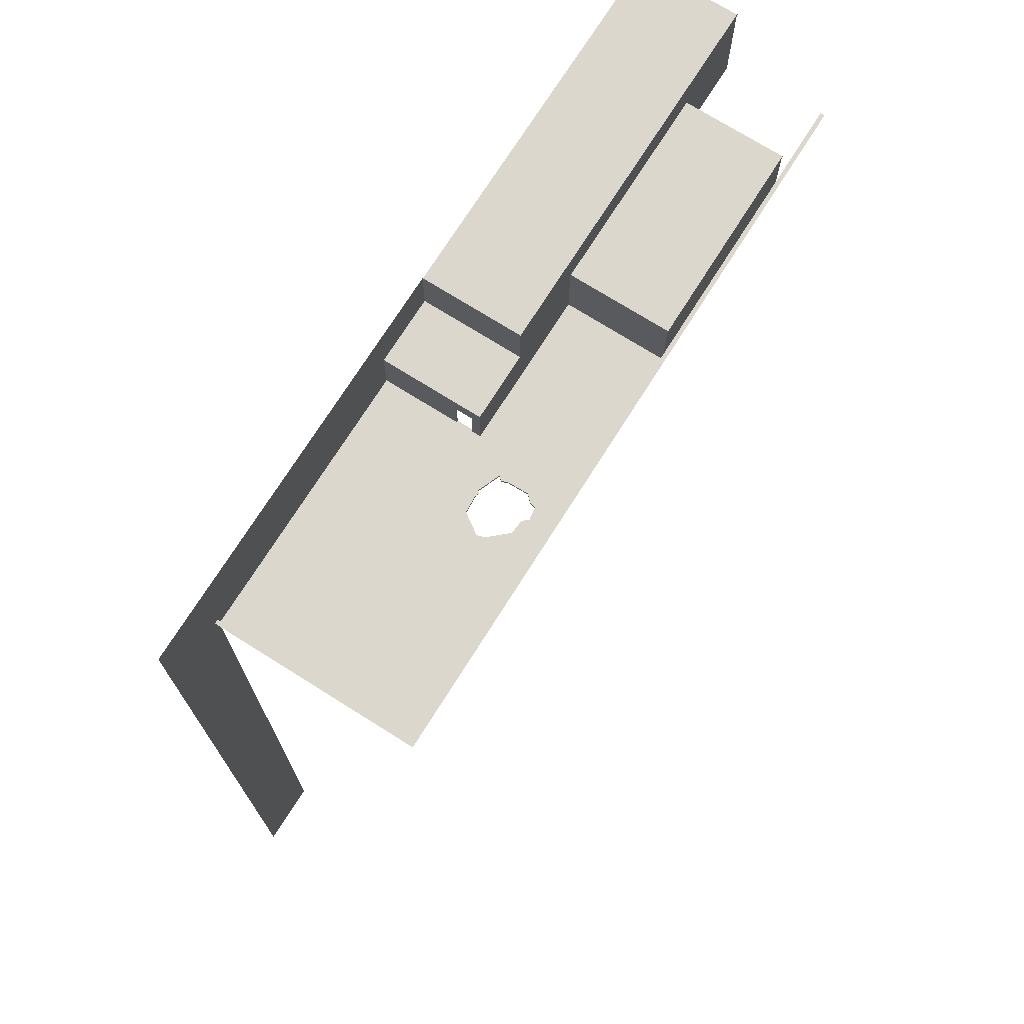
<metadata>
{"format":"obj","ext":"obj","renderer":"f3d","projection":"perspective","resolution":1024,"background":"white","views":[{"elev":72.9,"azim":-57.8,"up":"+Z"}]}
</metadata>
<code>
o co_culling
v -400 -25 -5000
v -400 -25 600
v -400 1200 -5000
v -400 1200 600
v 4200 -25 -5000
v 4200 -25 600
v 4200 1200 -5000
v 4200 1200 600
f 3 2 1
f 7 4 3
f 5 8 7
f 1 6 5
f 1 7 3
f 6 4 8
f 3 4 2
f 7 8 4
f 5 6 8
f 1 2 6
f 1 5 7
f 6 2 4
o g_ext
v 1600 800 0
v 9.1e-05 1200 0
v 800 1200 0
v 400 1200 0
v 1600 1200 0
v 1200 1200 0
v 2000 600 0
v 1600 600 0
v 2400 600 0
v 2500 6.5e-05 0
v 2500 400 0
v 2500 600 0
v 2000 1200 300
v 2500 600 600
v 2500 7.5e-05 400
v 2800 9.3e-05 0
v 2800 600 400
v 3100 9.3e-05 0
v 3100 600 400
v 3400 9.3e-05 0
v 3400 600 400
v 3700 9.3e-05 0
v 3700 600 400
v 3700 600 600
v 3700 600 0
v 3800 600 0
v 4200 600 0
v 9.1e-05 1200 600
v 400 1200 600
v 2000 800 600
v 1600 800 300
v 1600 600 300
v -400 1200 -5000
v 9.1e-05 1200 -5000
v 6e-05 800 65
v 9.1e-05 1200 10
v 9.1e-05 1200 65
v 9e-05 800 10
v 6e-05 9.4e-05 65
v 6e-05 9.4e-05 10
v 9e-05 400 10
v 9e-05 400 65
v 400 0.000137 65
v 400 0.000137 10
v -9.4e-05 0.000167 10
v -9.4e-05 0.000167 65
v 800 8.3e-05 65
v 800 8.3e-05 10
v 1200 6e-05 65
v 1200 6e-05 10
v 1600 0.000137 65
v 1600 0.000137 10
v 2000 8.3e-05 65
v 2000 8.3e-05 10
v 2400 6e-05 65
v 2400 6e-05 10
v 2500 6e-05 65
v 2500 6e-05 10
v 800 1200 0
v 400 1200 0
v 1600 1200 0
v 1200 1200 0
v 2000 600 0
v 1600 600 0
v 2500 6.5e-05 0
v 2000 1200 300
v 2000 800 300
v 2000 800 300
v 2000 1200 600
v 2000 1200 600
v 2400 600 600
v 2400 600 600
v 2800 600 600
v 2800 6.5e-05 400
v 9.1e-05 1200 600
v 400 1200 600
v 2000 600 600
v 2000 600 600
v 1600 800 0
v 2400 600 0
v 2500 600 0
v 2000 800 600
v 2000 600 300
v 2000 600 300
v 1600 1200 300
v 1600 1200 300
v 1600 800 300
v 1600 600 300
v 2500 400 400
v 2500 7.5e-05 400
v 2500 600 400
v 2500 600 400
v 3100 9.3e-05 400
v 3400 9.3e-05 400
v 3700 9.3e-05 400
v 3100 600 600
v 3400 600 600
v 3800 600 600
v 4200 600 600
v 800 1200 600
v 800 1200 600
v 1200 1200 600
v 1200 1200 600
v 1600 1200 600
v 1600 1200 600
v -400 1200 600
v 1600 760 0
v 1600 640 3e-06
v 1600 640 220
v 1600 760 220
f 75 77 74
f 88 85 71
f 76 86 38
f 17 22 80
f 69 95 93
f 73 97 19
f 24 23 18
f 19 99 20
f 15 40 16
f 26 82 24
f 28 101 26
f 30 102 28
f 25 22 100
f 27 81 25
f 29 104 27
f 31 105 29
f 33 106 32
f 35 106 34
f 68 83 10
f 67 37 12
f 70 109 11
f 13 111 14
f 21 113 94
f 42 114 41
f 44 43 46
f 46 50 49
f 49 47 48
f 53 51 52
f 52 55 56
f 56 57 58
f 58 59 60
f 60 61 62
f 62 63 64
f 64 65 66
f 117 72 96
f 118 9 115
f 118 96 39
f 75 90 77
f 88 79 85
f 76 91 86
f 17 89 22
f 69 87 95
f 73 98 97
f 24 82 23
f 19 97 99
f 15 92 40
f 26 101 82
f 28 102 101
f 30 103 102
f 25 81 22
f 27 104 81
f 29 105 104
f 31 32 105
f 33 34 106
f 35 107 106
f 68 84 83
f 67 108 37
f 70 110 109
f 13 112 111
f 21 78 113
f 42 36 114
f 44 45 43
f 46 43 50
f 49 50 47
f 53 54 51
f 52 51 55
f 56 55 57
f 58 57 59
f 60 59 61
f 62 61 63
f 64 63 65
f 117 116 72
f 118 39 9
f 118 117 96
l 9 72
o g_roof
v 1200 203.6 -5.4e-05
v 1176 400 -7.9e-05
v 1450 400 -4.9e-05
v 1123 321 -5.1e-05
v 1158 371.6 -7e-05
v 1133 277.3 -4.8e-05
v 1467 393.1 -5.4e-05
v 1445 371.2 -4.3e-05
v 1460 336.7 -4.2e-05
v 1462 211.5 -2.2e-05
v 1427 176.4 -7e-06
v 1416 138.7 3e-06
v 1341 127.4 2.5e-05
v 1317 159.2 2.7e-05
v 1310 442 2.8e-05
v 1332 448 3.1e-05
v 1600 0 0
v 800 6e-05 0
v 800 800 0
v 1200 435.1 0
v 1327 432.1 0
v 1232 168.2 4.8e-05
v 0 6e-05 0
v 6e-05 800 0
v 400 800 0
v 1200 800 0
v 2000 6.5e-05 0
v 2000 400 0
v 1600 400 0
v 2400 6.5e-05 0
v 2400 400 0
v 2000 800 300
v 2400 800 600
v 2400 1200 600
v 2800 800 600
v 2800 1200 600
v 2800 400 400
v 3100 400 400
v 3400 400 400
v 3700 400 400
v 3100 800 600
v 3100 1200 600
v 4200 800 600
v 4200 1200 600
v 3400 800 600
v 3400 1200 600
v 3800 800 600
v 3800 1200 600
v 2500 400 400
v 1199 435.1 0
v 800 1200 0
v 400 1200 0
v 1600 1200 0
v 1200 1200 0
v 2000 600 0
v 1600 600 0
v 2500 400 0
v 2500 6.5e-05 0
v 2000 1200 300
v 2000 1200 600
v 2400 600 600
v 2800 600 600
v 2800 400 400
v 2800 400 400
v 2800 400 400
v 2800 6.5e-05 400
v 2800 6.5e-05 400
v 2000 600 600
v 9.1e-05 1200 0
v 1600 800 0
v 1600 800 0
v 2400 600 0
v 2500 600 0
v 2000 800 600
v 2000 600 300
v 1600 1200 300
v 1600 800 300
v 1600 600 300
v 2500 400 400
v 2500 7.5e-05 400
v 2500 600 400
v 2800 600 400
v 2800 600 400
v 3100 9.3e-05 400
v 3100 400 400
v 3100 400 400
v 3100 600 400
v 3100 600 400
v 3400 9.3e-05 400
v 3400 9.3e-05 400
v 3400 400 400
v 3400 400 400
v 3400 400 400
v 3400 600 400
v 3400 600 400
v 3700 9.3e-05 400
v 3700 400 400
v 3700 600 400
v 3100 600 600
v 3400 600 600
v 3800 600 600
v 4200 600 600
f 135 127 128
f 124 122 136
f 138 134 188
f 170 142 143
f 137 141 136
f 169 143 137
f 144 169 137
f 189 172 144
f 145 147 135
f 173 147 146
f 149 145 148
f 190 146 149
f 175 148 176
f 175 190 149
f 177 195 150
f 150 196 193
f 152 192 151
f 151 186 179
f 154 151 153
f 153 179 180
f 184 197 198
f 200 167 182
f 203 185 202
f 205 155 204
f 209 202 207
f 212 156 210
f 215 208 214
f 216 157 158
f 160 153 159
f 159 180 217
f 162 165 161
f 161 219 220
f 164 159 163
f 163 217 218
f 166 163 165
f 165 218 219
f 188 134 121
f 125 126 127
f 188 121 125
f 130 131 135
f 128 129 130
f 125 127 135
f 135 188 125
f 128 130 135
f 131 132 140
f 140 119 136
f 122 123 137
f 123 120 137
f 168 137 120
f 136 135 131
f 136 131 140
f 122 137 136
f 136 119 124
f 134 138 133
f 137 168 138
f 133 139 134
f 137 138 188
f 170 187 142
f 137 142 141
f 169 170 143
f 144 172 169
f 189 171 172
f 145 146 147
f 173 174 147
f 149 146 145
f 190 173 146
f 175 149 148
f 175 191 190
f 177 194 195
f 150 195 196
f 152 178 192
f 151 192 186
f 154 152 151
f 153 151 179
f 184 181 197
f 200 199 167
f 203 183 185
f 205 201 155
f 209 203 202
f 212 206 156
f 215 211 208
f 216 213 157
f 160 154 153
f 159 153 180
f 162 166 165
f 161 165 219
f 164 160 159
f 163 159 217
f 166 164 163
f 165 163 218
o g_trim
v 1200 3e-05 -50
v 800 14 -30
v 800 6e-05 -50
v 1200 14 -30
v 1200 10 -30
v 800 10 -30
v 800 16 -28
v 1200 16 -28
v 800 16 -10
v 1200 16 -10
v 1200 8 -50
v 1200 10 -48
v 800 10 -48
v 800 8 -50
v 800 20 -10
v 1200 20 -10
v 800 20 -21
v 1200 20 -21
v 800 25 -21
v 1200 25 -21
v 1600 0 -50
v 1586 400 -30
v 1580 400 -10
v 1580 400 -21
v 1590 10 -48
v 1584 16 -10
v 1586 14 -30
v 1590 10 -30
v 1580 20 -21
v 1584 16 -28
v 1592 8 -50
v 1575 25 -21
v 1580 20 -10
v 1580 800 -10
v 1586 800 -30
v 1592 400 -50
v 1590 400 -48
v 1600 400 -50
v 1590 800 -48
v 1600 800 -50
v 1592 800 -50
v 1584 800 -10
v 1584 400 -10
v 1584 800 -28
v 1584 400 -28
v 1590 400 -30
v 1590 800 -30
v 1580 800 -21
v 1575 400 -21
v 1575 800 -21
v 1200 203.6 -16.29
v 1176 400 -16.29
v 1200 435.1 -16.29
v 1450 400 -16.29
v 1199 435.1 -16.29
v 1123 321 -16.29
v 1158 371.6 -16.29
v 1133 277.3 -16.29
v 1467 393.1 -16.29
v 1445 371.2 -16.29
v 1460 336.7 -16.29
v 1462 211.5 -16.29
v 1427 176.4 -16.29
v 1416 138.7 -16.29
v 1341 127.4 -16.29
v 1317 159.2 -16.29
v 1232 168.2 -16.29
v 1310 442 -16.29
v 1327 432.1 -16.29
v 1332 448 -16.29
v 1199 435.1 0
v 2000 1200 600
v 2500 600 400
v 2000 600 300
v 1600 1200 300
v 2800 600 600
v 2400 600 600
v 2800 6.5e-05 400
v 3100 9.3e-05 400
v 3400 9.3e-05 400
v 3700 9.3e-05 400
v 3100 600 600
v 3400 600 600
v 3800 600 600
v 4200 600 600
v 800 1200 600
v 1200 1200 600
v 1600 1200 600
v 9.1e-05 1195 600
v 400 1195 600
v 9.1e-05 1195 625
v 400 1195 625
v 800 1195 600
v 800 1195 625
v 1200 1195 600
v 1200 1195 625
v 1600 1195 600
v 1600 1195 625
v 2000 1195 600
v 2000 1195 625
v 2400 595 600
v 2400 595 625
v 1995 1200 600
v 1995 800 600
v 1995 1200 625
v 1995 800 625
v 2000 600 600
v 1995 595 600
v 1995 595 625
v 1595 595 300
v 2000 595 300
v 1595 595 325
v 2000 595 325
v 1595 1200 300
v 1595 800 300
v 1595 1200 325
v 1595 800 325
v 2000 600 325
v 2800 595 600
v 2800 595 625
v 3100 595 600
v 3100 595 625
v 3400 595 600
v 3400 595 625
v 3800 595 600
v 3800 595 625
v 4200 595 600
v 4200 595 625
v 2800 -5 400
v 2800 -5 425
v 2495 600 400
v 2495 400 400
v 2495 600 425
v 2495 400 425
v 2495 -5 400
v 2495 -5 425
v 3100 -5 400
v 3100 -5 425
v 3400 -5 400
v 3400 -5 425
v 3700 -5 400
v 3700 -5 425
v -400 1200 600
v -400 1195 600
v -400 1195 625
v -25 1200 75
v -25 800 75
v 9.1e-05 1200 0
v 6e-05 800 75
v 9.1e-05 1200 75
v 6e-05 800 65
v 9e-05 800 0
v 9.1e-05 1200 10
v -25 400 75
v 9.1e-05 1200 65
v 9e-05 800 10
v 9e-05 400 0
v 6e-05 9.4e-05 0
v -25 -25 75
v 6e-05 9.5e-05 75
v 9e-05 400 75
v 6e-05 9.5e-05 65
v 6e-05 9.4e-05 10
v 9e-05 400 10
v 9e-05 400 65
v 400 -25 75
v 400 0.000137 0
v -9.4e-05 0.000167 0
v 400 0.000137 75
v -9.2e-05 0.000167 75
v 400 0.000137 65
v 800 8.3e-05 0
v 400 0.000137 10
v -9.4e-05 0.000167 10
v 800 -25 75
v -9.2e-05 0.000167 65
v 800 8.3e-05 75
v 800 8.3e-05 65
v 800 8.3e-05 10
v 1200 6e-05 0
v 1200 -25 75
v 1200 6e-05 75
v 1200 6e-05 65
v 1200 6e-05 10
v 1600 -25 75
v 1600 0.000137 0
v 1600 0.000137 75
v 1600 0.000137 65
v 2000 8.3e-05 0
v 1600 0.000137 10
v 2000 -25 75
v 2000 8.3e-05 75
v 2000 8.3e-05 65
v 2000 8.3e-05 10
v 2400 6e-05 0
v 2400 -25 75
v 2400 6e-05 75
v 2400 6e-05 65
v 2400 6e-05 10
v 2500 6e-05 0
v 4200 -25 75
v 2500 6e-05 75
v 2500 6e-05 65
v 2500 6e-05 10
v 800 14 -30
v 1200 14 -30
v 800 10 -30
v 1200 10 -30
v 800 16 -28
v 1200 16 -28
v 800 16 -10
v 1200 16 -10
v 1200 8 -50
v 1200 8 -50
v 800 8 -50
v 800 10 -48
v 1200 10 -48
v 1200 3e-05 -50
v 800 20 -10
v 1200 20 -10
v 800 20 -21
v 1200 20 -21
v 800 25 -21
v 1200 25 -21
v 1575 400 -20
v 1575 400 -20
v 1575 25 -20
v 1575 25 -20
v 1586 14 -30
v 1586 14 -30
v 1584 16 -28
v 1584 16 -28
v 1584 16 -28
v 1592 8 -50
v 1592 8 -50
v 1592 8 -50
v 1590 10 -48
v 1590 10 -48
v 1590 10 -48
v 1584 16 -10
v 1584 16 -10
v 1584 16 -10
v 1580 20 -10
v 1580 20 -10
v 1580 20 -10
v 1580 20 -21
v 1580 20 -21
v 1580 20 -21
v 1575 25 -21
v 1575 25 -21
v 1575 25 -21
v 1590 10 -30
v 1590 10 -30
v 1600 0 -50
v 1584 400 -28
v 1584 800 -28
v 1590 400 -30
v 1590 800 -30
v 1600 400 -50
v 1592 400 -50
v 1592 400 -50
v 1592 800 -50
v 1590 400 -48
v 1590 800 -48
v 1575 400 -21
v 1575 400 -21
v 1575 400 -21
v 1575 800 -21
v 1584 400 -10
v 1584 400 -10
v 1584 800 -10
v 1123 321 -5.1e-05
v 1123 321 -5.1e-05
v 1158 371.6 -7e-05
v 1158 371.6 -7e-05
v 1176 400 -7.9e-05
v 1176 400 -7.9e-05
v 1200 203.6 -5.4e-05
v 1133 277.3 -4.8e-05
v 1133 277.3 -4.8e-05
v 1450 400 -4.9e-05
v 1467 393.1 -5.4e-05
v 1467 393.1 -5.4e-05
v 1445 371.2 -4.3e-05
v 1445 371.2 -4.3e-05
v 1460 336.7 -4.2e-05
v 1460 336.7 -4.2e-05
v 1462 211.5 -2.2e-05
v 1462 211.5 -2.2e-05
v 1427 176.4 -7e-06
v 1427 176.4 -7e-06
v 1416 138.7 3e-06
v 1416 138.7 3e-06
v 1341 127.4 2.5e-05
v 1341 127.4 2.5e-05
v 1317 159.2 2.7e-05
v 1317 159.2 2.7e-05
v 1200 25 -20
v 800 25 -20
v 1586 400 -30
v 1580 400 -10
v 1580 400 -10
v 1580 400 -21
v 1580 400 -21
v 1575 800 -20
v 1586 800 -30
v 1580 800 -21
v 1580 800 -10
v 1332 448 3.1e-05
v 1332 448 3.1e-05
v 1199 435.1 -20
v 1199 435.1 -20
v 1199 435.1 -20
v 1200 438.9 -20
v 1200 438.9 -20
v 1200 435.1 -16.29
v 1200 435.1 -16.29
v 1123 321 -16.29
v 1123 321 -16.29
v 1123 321 -16.29
v 1119 321.7 -20
v 1119 321.7 -20
v 1155 373.7 -20
v 1155 373.7 -20
v 1158 371.6 -16.29
v 1158 371.6 -16.29
v 1158 371.6 -16.29
v 1176 400 -20
v 1176 400 -20
v 1176 400 -16.29
v 1176 400 -16.29
v 1176 400 -16.29
v 1200 203.6 -16.29
v 1200 203.6 -16.29
v 1200 198.1 -20
v 1200 198.1 -20
v 1130 275.6 -20
v 1130 275.6 -20
v 1133 277.3 -16.29
v 1133 277.3 -16.29
v 1133 277.3 -16.29
v 1450 400 -16.29
v 1450 400 -16.29
v 1460 400 -20
v 1460 400 -20
v 1474 394.4 -20
v 1474 394.4 -20
v 1467 393.1 -16.29
v 1467 393.1 -16.29
v 1467 393.1 -16.29
v 1450 370.4 -20
v 1450 370.4 -20
v 1445 371.2 -16.29
v 1445 371.2 -16.29
v 1445 371.2 -16.29
v 1463 337.4 -20
v 1463 337.4 -20
v 1460 336.7 -16.29
v 1460 336.7 -16.29
v 1460 336.7 -16.29
v 1466 210 -20
v 1466 210 -20
v 1462 211.5 -16.29
v 1462 211.5 -16.29
v 1462 211.5 -16.29
v 1430 174.4 -20
v 1430 174.4 -20
v 1427 176.4 -16.29
v 1427 176.4 -16.29
v 1427 176.4 -16.29
v 1419 135.4 -20
v 1419 135.4 -20
v 1416 138.7 -16.29
v 1416 138.7 -16.29
v 1416 138.7 -16.29
v 1340 123.4 -20
v 1340 123.4 -20
v 1341 127.4 -16.29
v 1341 127.4 -16.29
v 1341 127.4 -16.29
v 1315 155.7 -20
v 1315 155.7 -20
v 1317 159.2 -16.29
v 1317 159.2 -16.29
v 1317 159.2 -16.29
v 1230 164.7 -20
v 1230 164.7 -20
v 1232 168.2 -16.29
v 1232 168.2 -16.29
v 1232 168.2 -16.29
v 1310 442 -16.29
v 1310 442 -16.29
v 1310 442 -16.29
v 1310 445.8 -20
v 1310 445.8 -20
v 1325 437.6 -20
v 1325 437.6 -20
v 1327 432.1 -16.29
v 1327 432.1 -16.29
v 1327 432.1 -16.29
v 1330 453 -20
v 1330 453 -20
v 1332 448 -16.29
v 1332 448 -16.29
v 1332 448 -16.29
v 1199 435.1 -16.29
v 1199 435.1 -16.29
v 1310 442 2.8e-05
v 1310 442 2.8e-05
v 1199 435.1 0
v 1200 435.1 0
v 2000 1200 600
v 2400 600 600
v 9.1e-05 1200 600
v 400 1200 600
v 9.1e-05 1195 600
v 400 1195 600
v 1995 1200 600
v 1995 800 600
v 2000 600 600
v 1995 595 600
v 1995 595 600
v 1995 595 600
v 1995 595 625
v 1595 595 300
v 1595 595 300
v 2000 595 300
v 2000 595 300
v 1595 595 325
v 2000 595 325
v 1595 1200 300
v 1595 800 300
v 2495 600 400
v 2495 400 400
v 2495 -5 400
v 2495 -5 400
v 2495 -5 425
v 9.1e-05 1200 75
v 6e-05 800 75
v 9e-05 400 75
v 6e-05 9.5e-05 75
v -9.2e-05 0.000167 75
v 400 0.000137 75
v 1200 -25 75
v 1200 6e-05 75
v 1200 6e-05 75
v 1600 -25 75
v 1600 0.000137 75
v 1600 0.000137 75
v 2000 -25 75
v 2000 8.3e-05 75
v 2000 8.3e-05 75
v 1232 168.2 4.8e-05
v 1232 168.2 4.8e-05
v 1327 432.1 0
v 1327 432.1 0
v 2000 800 600
v 2000 600 300
v 1600 800 300
v 1600 600 300
v 2500 400 400
v 2500 7.5e-05 400
v 800 1195 600
v 1200 1195 600
v 1600 1195 600
v 2000 1195 600
v 2400 595 600
v 2400 595 600
v 2800 595 600
v 3100 595 600
v 3400 595 600
v 3800 595 600
v 4200 595 600
v 2800 -5 400
v 3100 -5 400
v 3400 -5 400
v 3700 -5 400
v -400 1195 600
v 800 8.3e-05 75
v 2400 6e-05 75
v 4200 6e-05 75
v 1600 760 0
v 1600 640 3e-06
v 1600 650 210
v 1600 750 210
v 1600 640 220
v 1600 650 3e-06
v 1600 760 220
v 1600 750 4e-06
v 1610 650 3e-06
v 1610 650 210
v 1610 750 4e-06
v 1610 750 210
f 427 426 428
f 226 232 233
f 222 430 224
f 227 432 228
f 435 437 433
f 234 438 223
f 229 440 230
f 235 442 236
f 237 444 238
f 239 518 240
f 225 458 232
f 221 455 474
f 477 449 520
f 242 451 265
f 452 489 475
f 481 457 257
f 490 463 522
f 464 523 521
f 524 469 486
f 471 445 487
f 470 518 448
f 248 483 245
f 251 479 241
f 449 428 426
f 453 224 430
f 459 433 437
f 465 230 440
f 252 238 444
f 250 432 246
f 253 442 249
f 477 526 478
f 521 268 528
f 475 262 476
f 263 254 491
f 255 265 264
f 266 259 483
f 485 525 270
f 527 269 488
f 481 484 482
f 256 260 258
f 613 631 537
f 547 496 495
f 560 498 554
f 574 503 570
f 609 517 605
f 625 501 529
f 612 675 629
f 579 505 575
f 537 631 627
f 584 507 580
f 563 502 501
f 589 509 585
f 540 500 561
f 620 530 676
f 594 511 590
f 626 497 552
f 599 513 595
f 610 498 674
f 546 492 539
f 600 516 515
f 534 536 531
f 543 538 541
f 548 277 544
f 557 553 555
f 558 276 278
f 564 568 562
f 571 279 567
f 572 578 280
f 577 583 281
f 586 282 582
f 587 593 283
f 596 284 592
f 601 285 597
f 602 608 286
f 616 611 614
f 617 623 289
f 549 275 272
f 556 287 607
f 535 288 273
f 622 274 290
f 635 636 634
f 310 311 309
f 306 637 635
f 683 312 310
f 306 315 313
f 684 314 683
f 308 315 307
f 685 316 684
f 632 317 308
f 686 318 685
f 640 688 641
f 687 644 642
f 292 639 638
f 324 325 323
f 327 639 677
f 328 326 324
f 680 647 645
f 648 649 646
f 295 652 651
f 335 336 334
f 680 652 679
f 330 337 335
f 333 294 338
f 296 321 297
f 689 322 687
f 302 339 296
f 690 340 689
f 303 341 302
f 691 342 690
f 304 343 303
f 692 344 691
f 305 345 304
f 693 346 692
f 682 349 656
f 694 657 655
f 681 653 293
f 352 353 351
f 682 654 681
f 355 354 352
f 299 349 298
f 695 350 694
f 300 357 299
f 696 358 695
f 301 359 300
f 697 360 696
f 634 698 363
f 309 365 364
f 658 367 659
f 375 369 371
f 368 376 372
f 371 660 385
f 372 384 377
f 659 374 381
f 385 380 382
f 377 383 378
f 661 374 379
f 662 386 663
f 396 389 391
f 388 393 387
f 391 397 398
f 387 399 392
f 663 395 699
f 398 666 403
f 392 404 400
f 699 664 665
f 402 667 668
f 403 669 408
f 400 410 406
f 408 672 413
f 406 414 409
f 407 670 671
f 413 417 418
f 409 419 415
f 412 416 700
f 418 422 423
f 415 424 420
f 700 421 701
f 705 711 704
f 709 713 705
f 704 710 707
f 704 703 706
f 705 702 709
f 704 708 705
f 709 710 712
f 427 425 426
f 226 225 232
f 222 429 430
f 227 431 432
f 435 436 437
f 234 434 438
f 229 439 440
f 235 441 442
f 237 443 444
f 239 519 518
f 225 473 458
f 221 231 455
f 477 472 449
f 242 450 451
f 452 461 489
f 481 454 457
f 490 460 463
f 464 467 523
f 524 466 469
f 471 447 445
f 470 240 518
f 248 266 483
f 251 480 479
f 449 472 428
f 453 247 224
f 459 456 433
f 465 462 230
f 252 468 238
f 250 228 432
f 253 236 442
f 477 520 526
f 521 523 268
f 475 489 262
f 263 243 254
f 255 242 265
f 266 267 259
f 485 446 525
f 527 244 269
f 481 257 484
f 256 261 260
f 613 628 631
f 547 551 496
f 560 499 498
f 574 504 503
f 609 673 517
f 625 563 501
f 612 619 675
f 579 506 505
f 630 627 631
f 532 537 627
f 584 508 507
f 563 569 502
f 589 510 509
f 540 493 500
f 620 624 530
f 594 512 511
f 626 291 497
f 599 514 513
f 610 554 498
f 546 494 492
f 600 604 516
f 543 545 538
f 548 550 277
f 557 559 553
f 558 542 276
f 564 566 568
f 571 573 279
f 572 576 578
f 577 581 583
f 586 588 282
f 587 591 593
f 596 598 284
f 601 603 285
f 602 606 608
f 616 618 611
f 617 621 623
f 549 533 275
f 556 271 287
f 535 615 288
f 622 565 274
f 635 637 636
f 310 312 311
f 306 313 637
f 683 314 312
f 306 307 315
f 684 316 314
f 308 317 315
f 685 318 316
f 632 319 317
f 686 320 318
f 640 633 688
f 687 322 644
f 292 677 639
f 324 326 325
f 327 643 639
f 328 329 326
f 680 678 647
f 648 650 649
f 295 679 652
f 335 337 336
f 680 645 652
f 330 332 337
f 333 331 294
f 296 339 321
f 689 340 322
f 302 341 339
f 690 342 340
f 303 343 341
f 691 344 342
f 304 345 343
f 692 346 344
f 305 347 345
f 693 348 346
f 682 298 349
f 694 350 657
f 681 654 653
f 352 354 353
f 682 656 654
f 355 356 354
f 299 357 349
f 695 358 350
f 300 359 357
f 696 360 358
f 301 361 359
f 697 362 360
f 634 636 698
f 309 311 365
f 658 366 367
f 375 370 369
f 368 373 376
f 371 369 660
f 372 376 384
f 659 367 374
f 385 660 380
f 377 384 383
f 661 381 374
f 662 379 386
f 396 390 389
f 388 394 393
f 391 389 397
f 387 393 399
f 663 386 395
f 398 397 666
f 392 399 404
f 699 395 664
f 402 401 667
f 403 666 669
f 400 404 410
f 408 669 672
f 406 410 414
f 407 405 670
f 413 672 417
f 409 414 419
f 412 411 416
f 418 417 422
f 415 419 424
f 700 416 421
f 705 713 711
f 709 712 713
f 704 711 710
f 704 707 703
f 705 708 702
f 704 706 708
f 709 707 710
o g_ceiling
v 1200 25 -20
v 800 25 -20
v 1575 400 -20
v 1575 25 -20
v 1575 800 -20
v 1200 198.1 -20
v 1176 400 -20
v 1200 438.9 -20
v 1199 435.1 -20
v 1460 400 -20
v 1119 321.7 -20
v 1155 373.7 -20
v 1130 275.6 -20
v 1474 394.4 -20
v 1450 370.4 -20
v 1463 337.4 -20
v 1466 210 -20
v 1430 174.4 -20
v 1419 135.4 -20
v 1340 123.4 -20
v 1315 155.7 -20
v 1230 164.7 -20
v 1310 445.8 -20
v 1325 437.6 -20
v 1330 453 -20
v 800 400 -20
v 1200 800 -20
v 800 800 -20
v 1575 400 -20
v 1200 25 -20
v 1200 438.9 -20
v 1176 400 -20
v 1200 198.1 -20
v 1460 400 -20
v 800 400 -20
v 1200 800 -20
f 741 744 748
f 717 732 730
f 718 738 740
f 726 715 739
f 745 748 744
f 741 749 744
f 744 722 745
f 743 746 735
f 735 734 733
f 732 731 730
f 743 735 733
f 743 733 717
f 727 747 742
f 729 728 727
f 730 729 742
f 727 742 729
f 717 733 732
f 730 742 717
f 721 740 736
f 718 716 723
f 738 737 736
f 718 723 738
f 736 740 738
f 739 720 725
f 739 725 724
f 714 715 726
f 726 719 714
f 739 724 726

</code>
